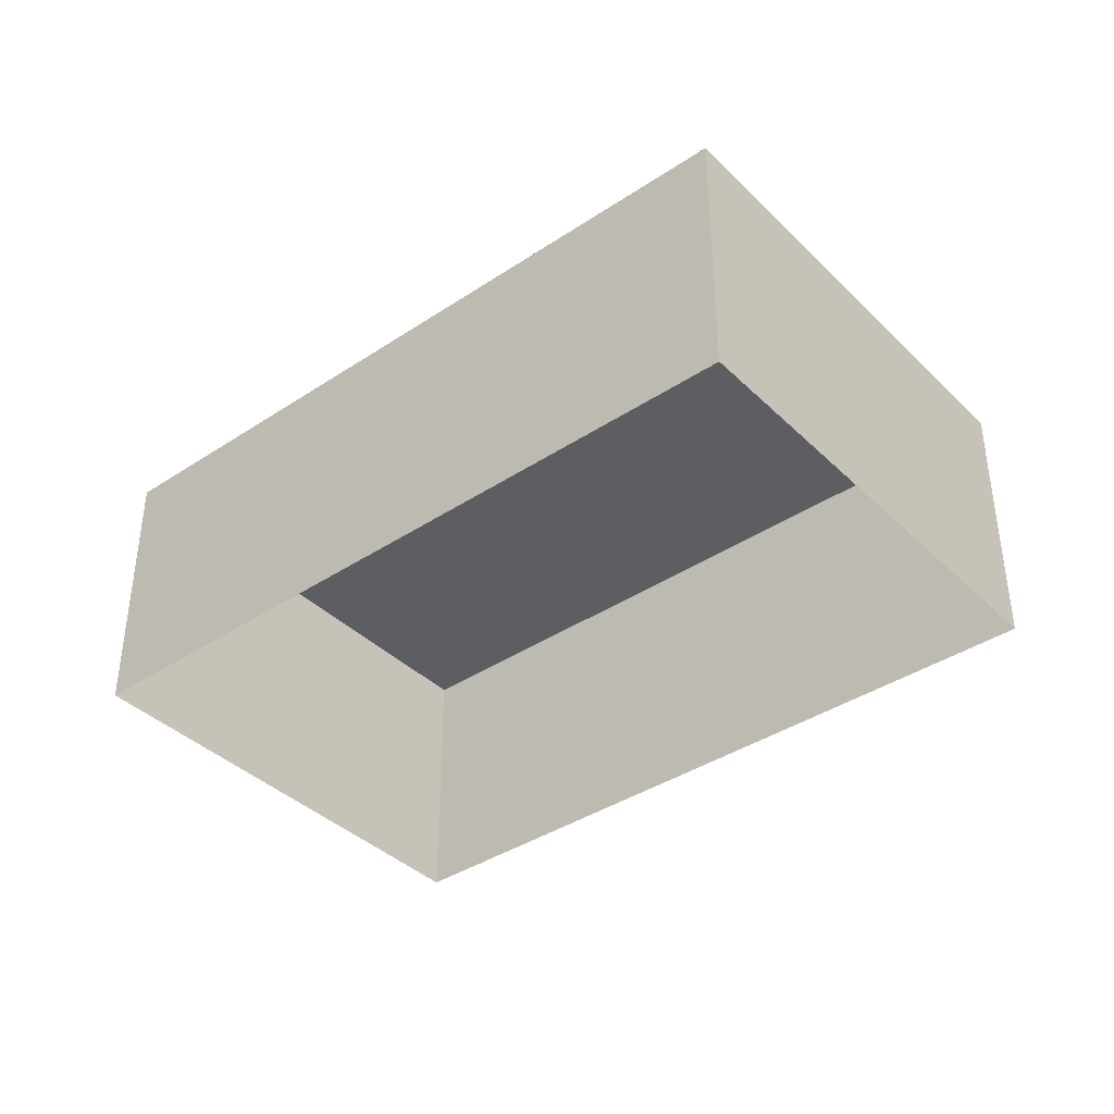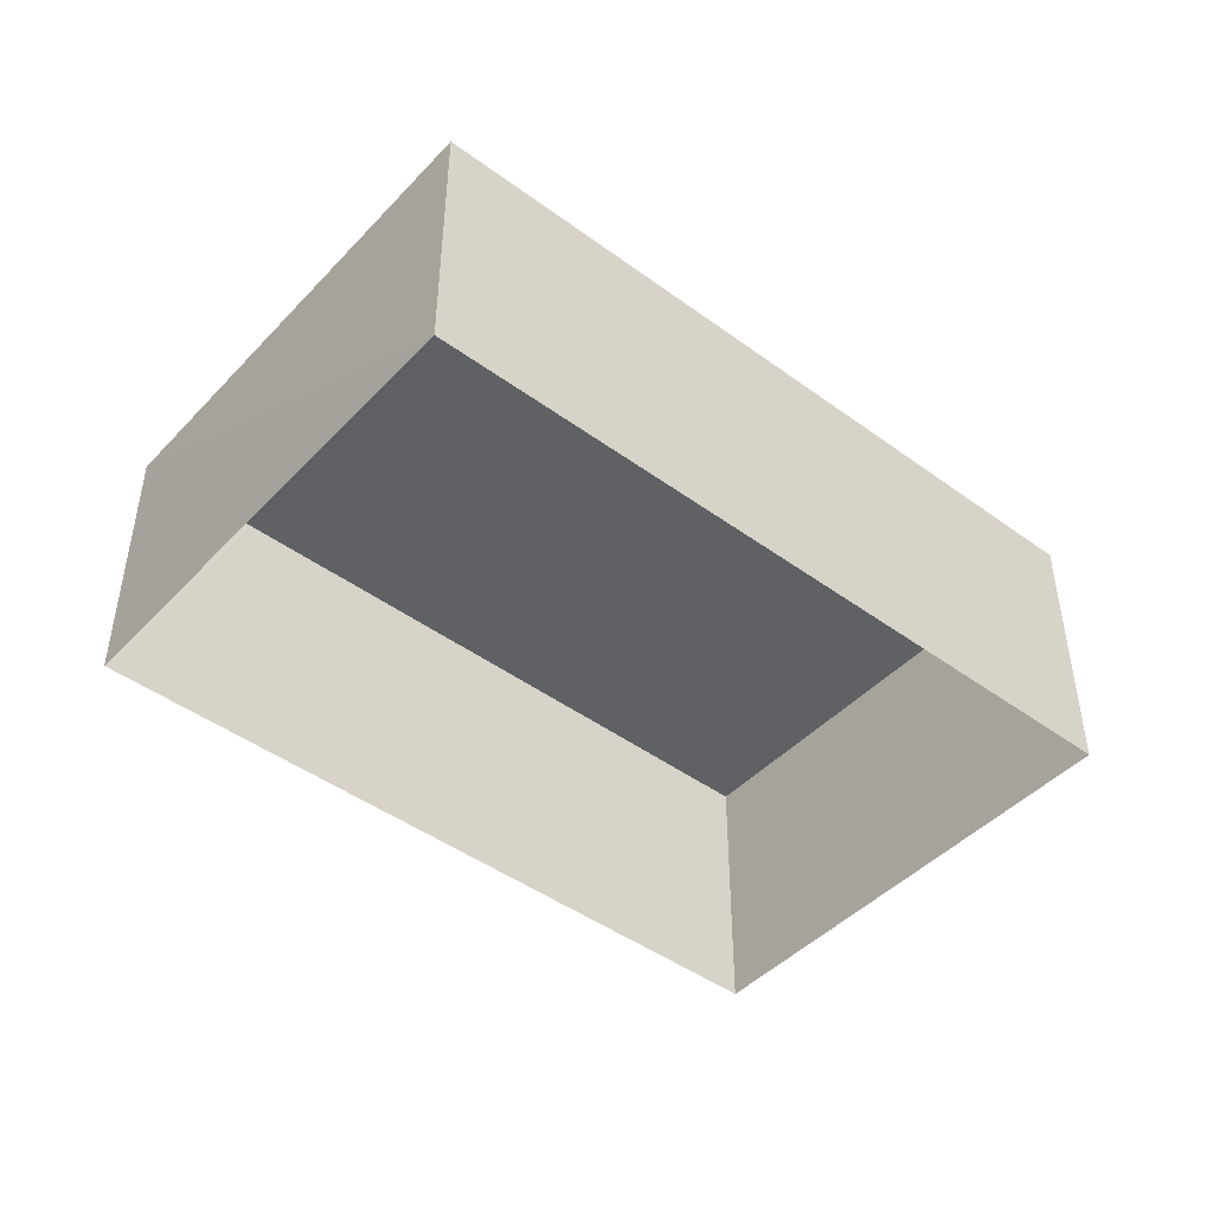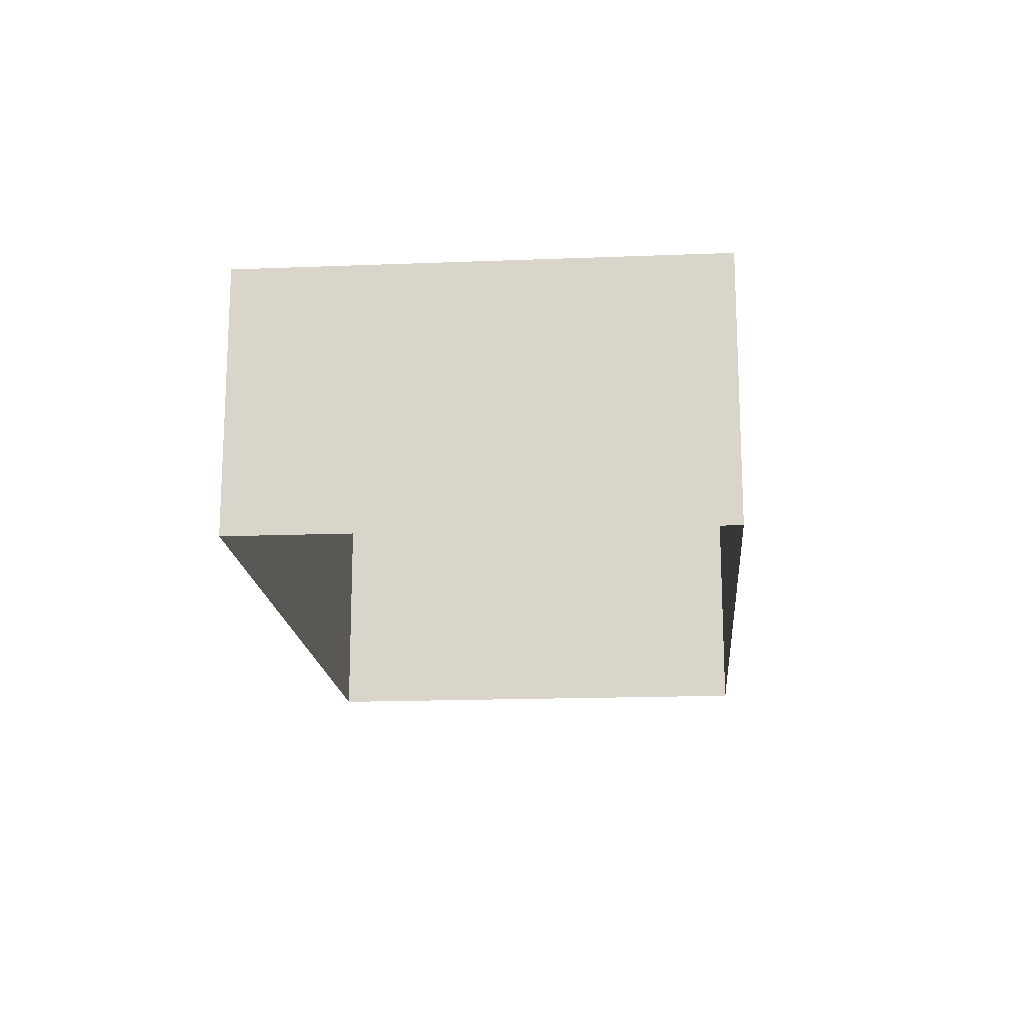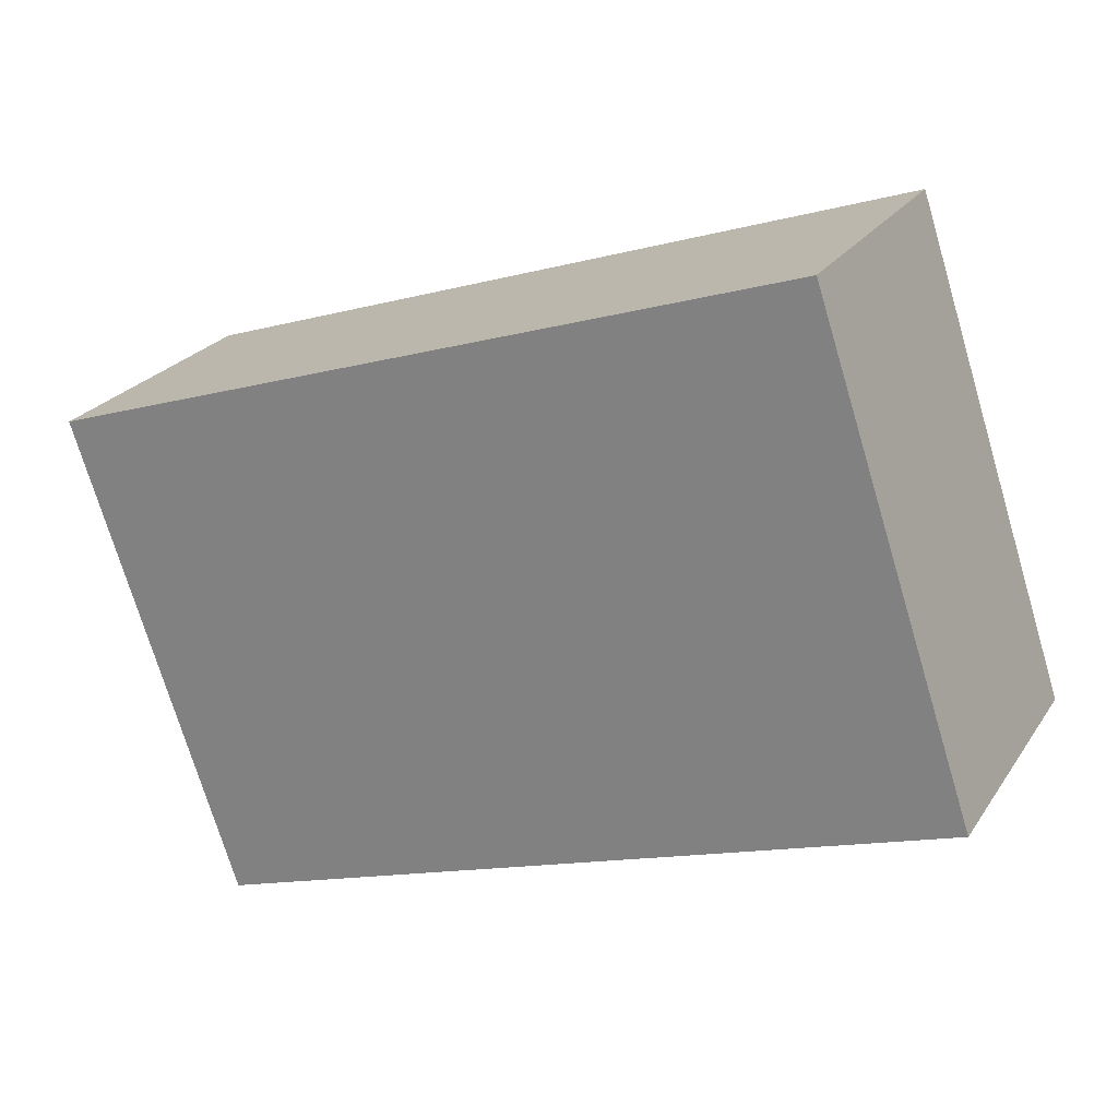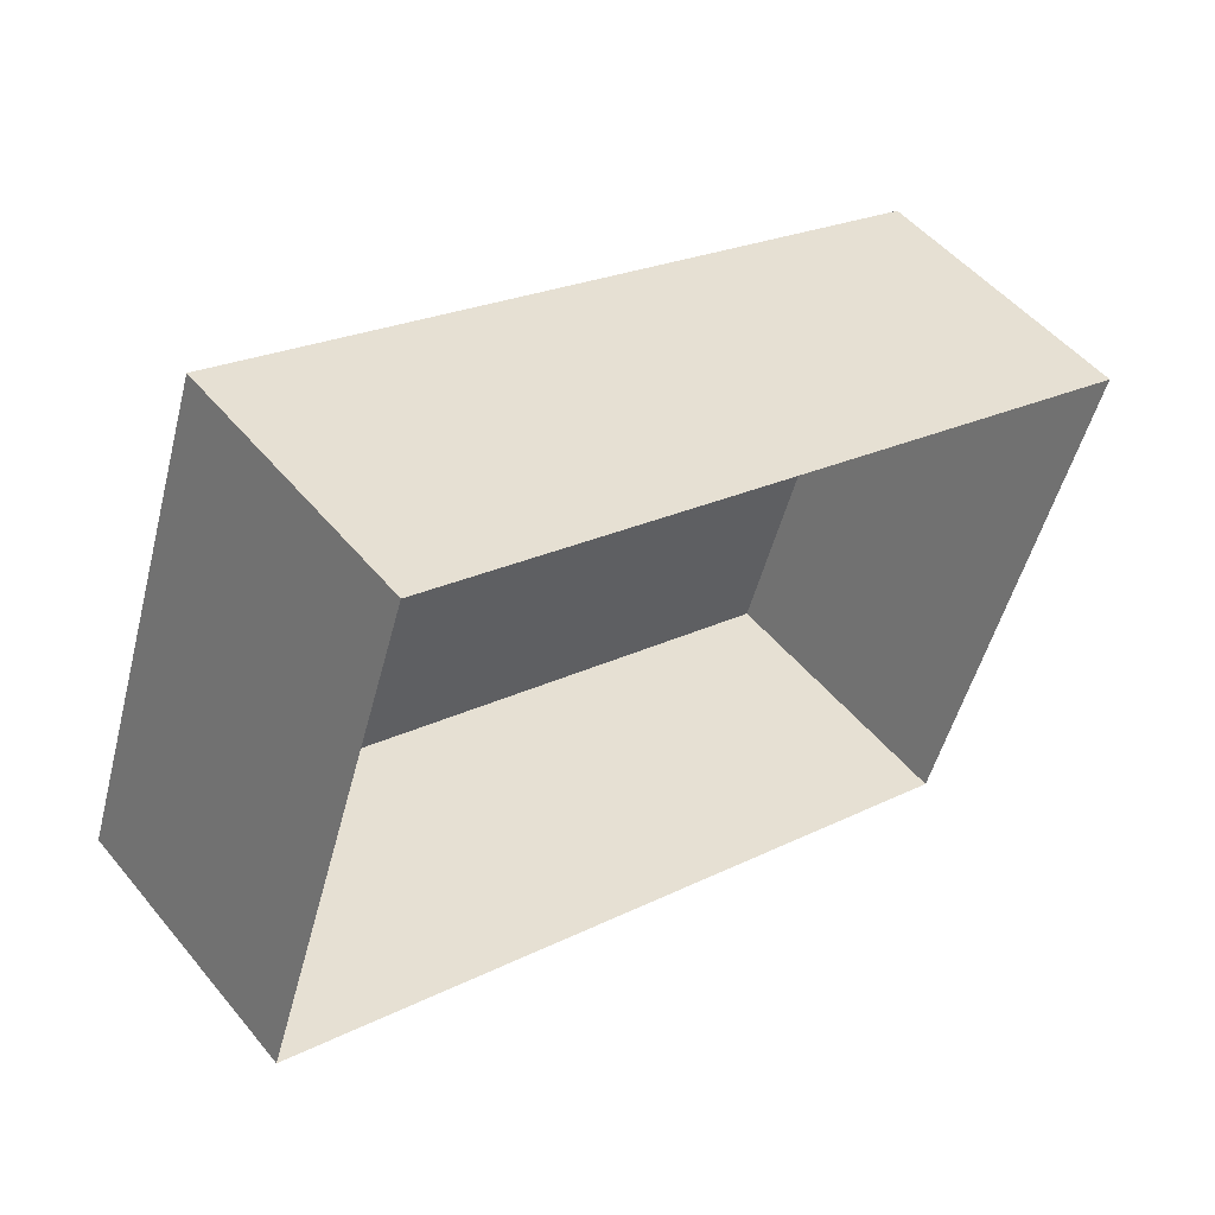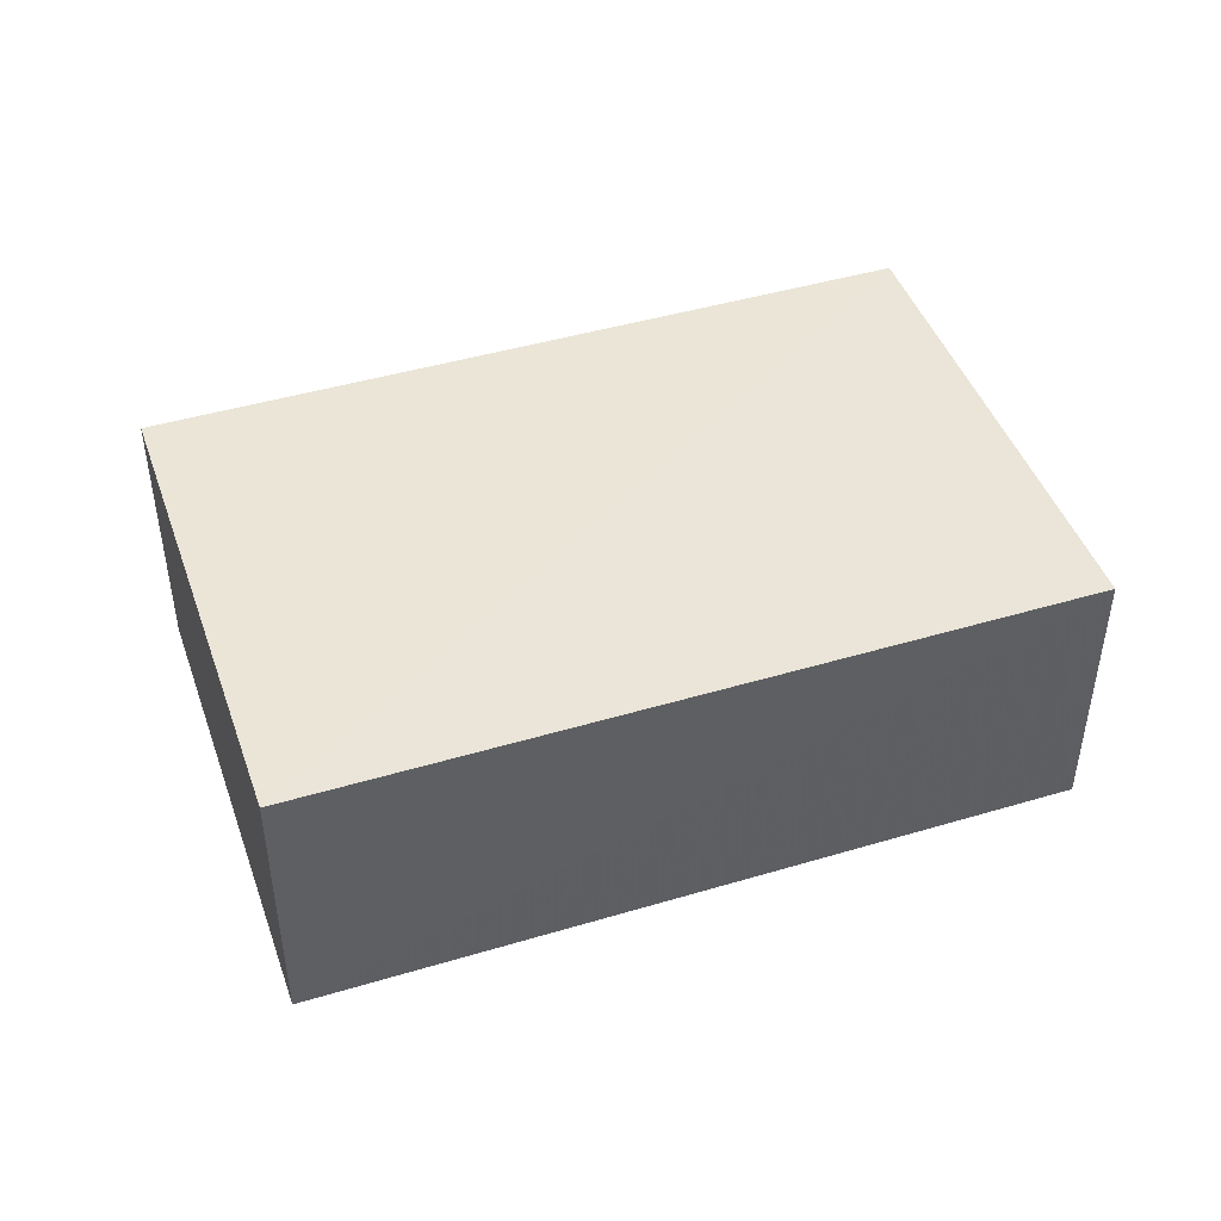
<metadata>
{"format":"obj","ext":"obj","renderer":"f3d","projection":"perspective","resolution":1024,"background":"white","views":[{"elev":-38.7,"azim":58.2,"up":"+Z"},{"elev":-45.4,"azim":158.2,"up":"+Z"},{"elev":-17.1,"azim":113.0,"up":"+Z"},{"elev":24.3,"azim":25.5,"up":"+Y"},{"elev":50.5,"azim":142.1,"up":"+Y"},{"elev":45.4,"azim":179.4,"up":"+Z"}]}
</metadata>
<code>
v -8.885e+04 -1.009e+05 1.769
v -8.885e+04 -1.009e+05 1.768
v -8.885e+04 -1.009e+05 1.767
v -8.885e+04 -1.009e+05 1.768
v -8.885e+04 -1.009e+05 3.501
v -8.885e+04 -1.009e+05 3.5
v -8.885e+04 -1.009e+05 3.499
v -8.885e+04 -1.009e+05 3.5
f 1 2 3
f 4 1 3
f 5 6 7
f 8 5 7
f 6 1 4
f 6 5 1
f 6 4 3
f 7 6 3
f 8 3 2
f 8 7 3
f 8 2 1
f 5 8 1

</code>
